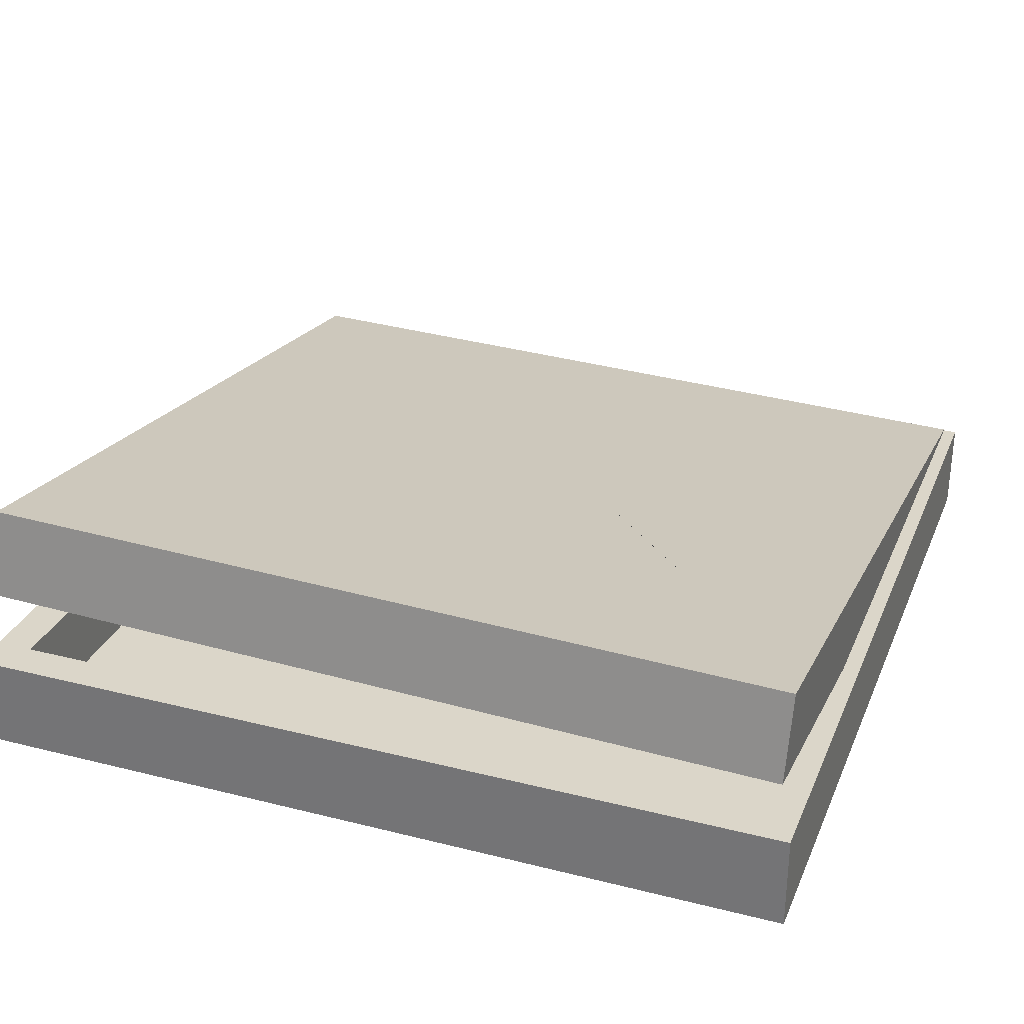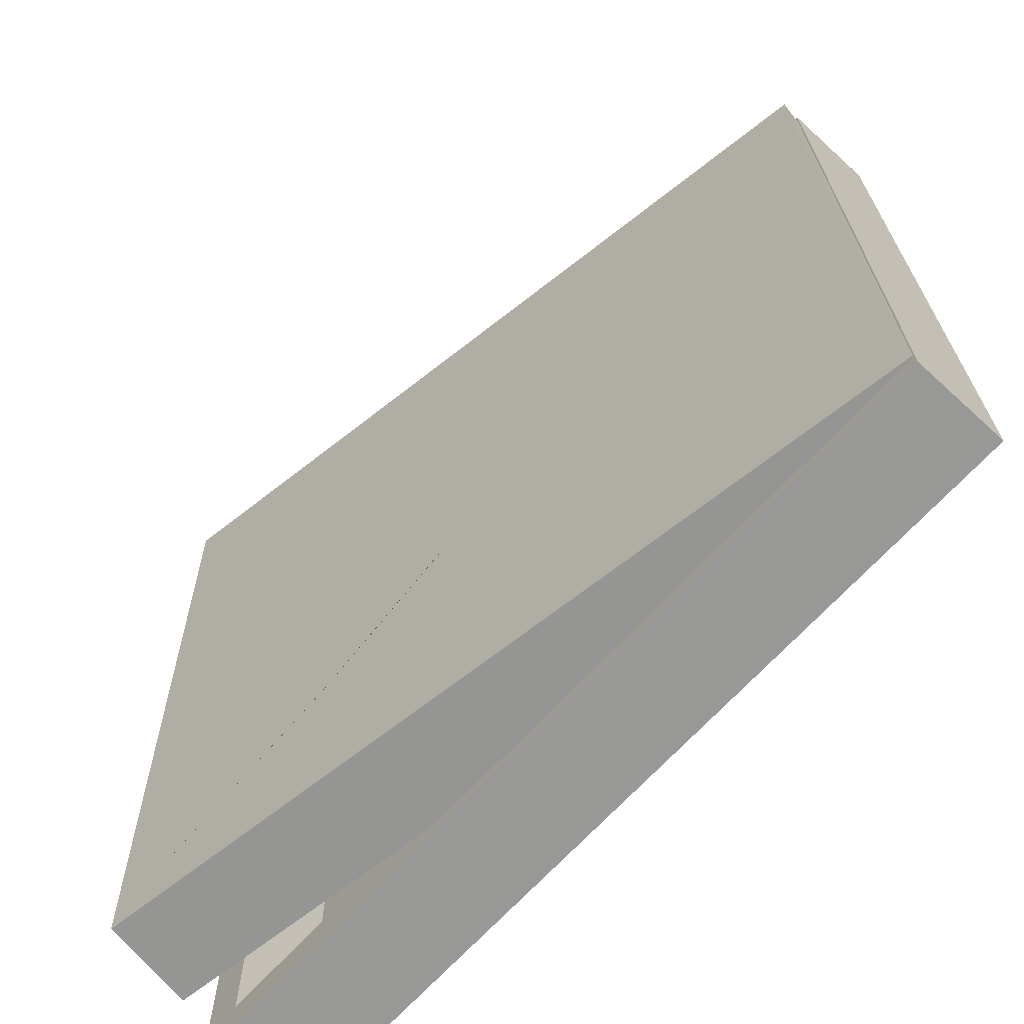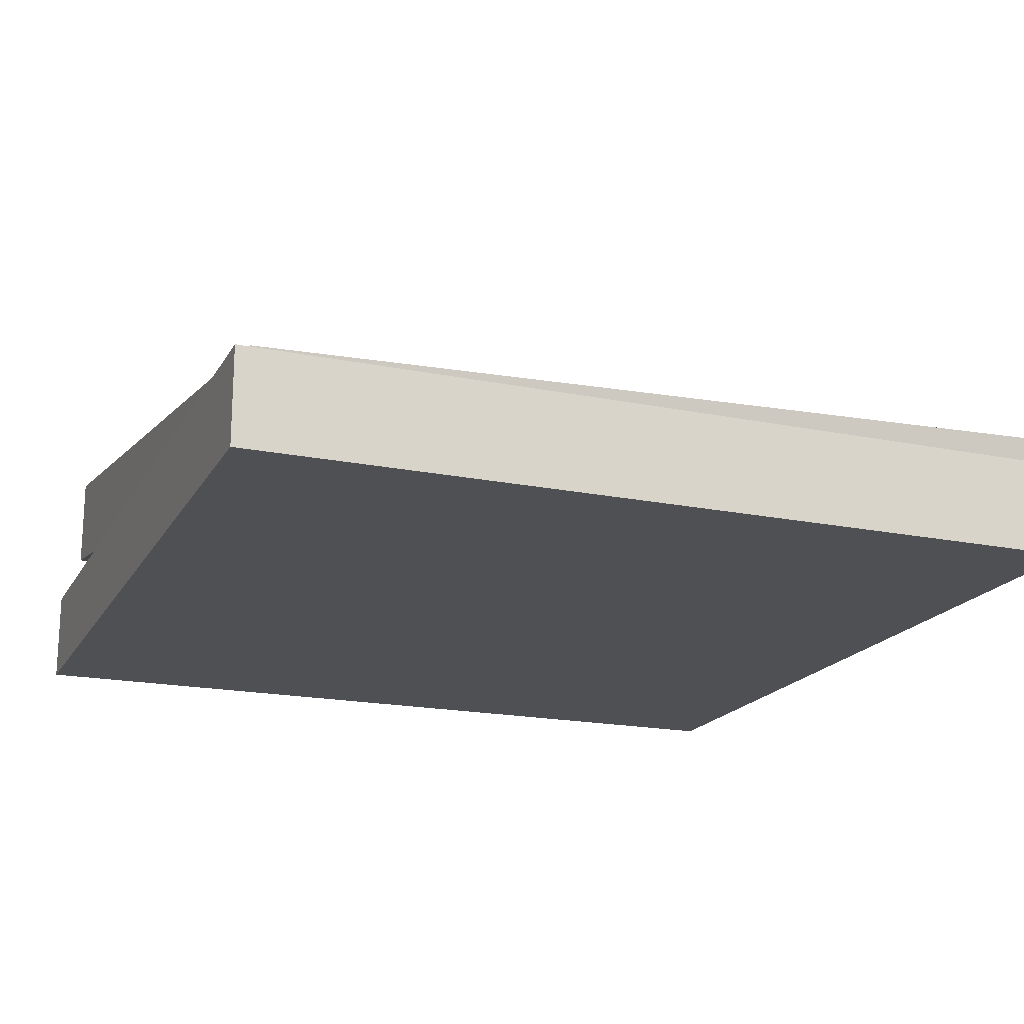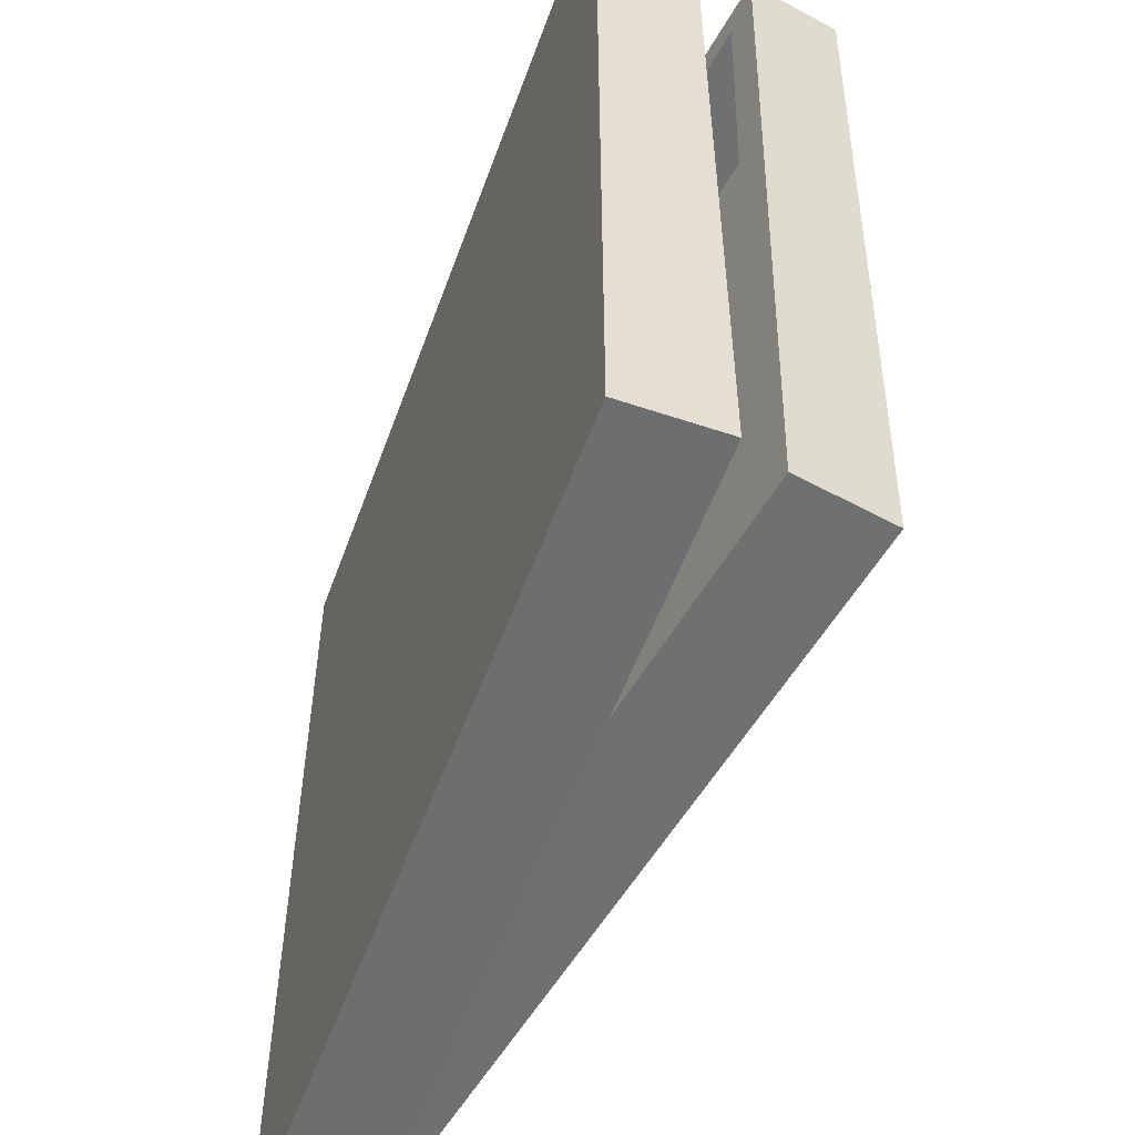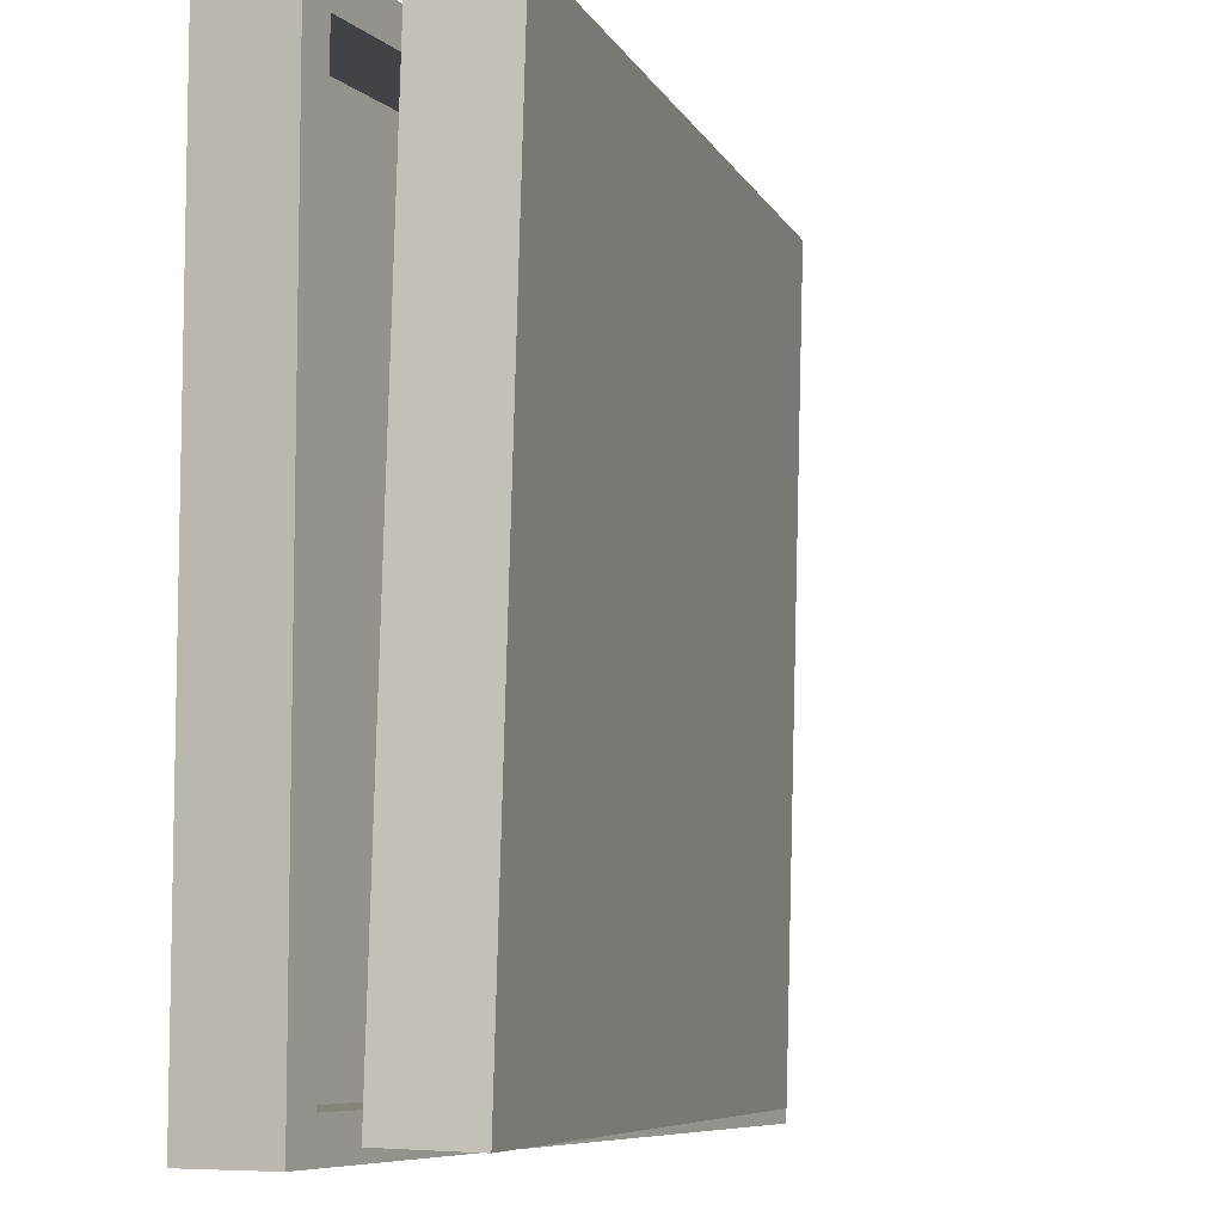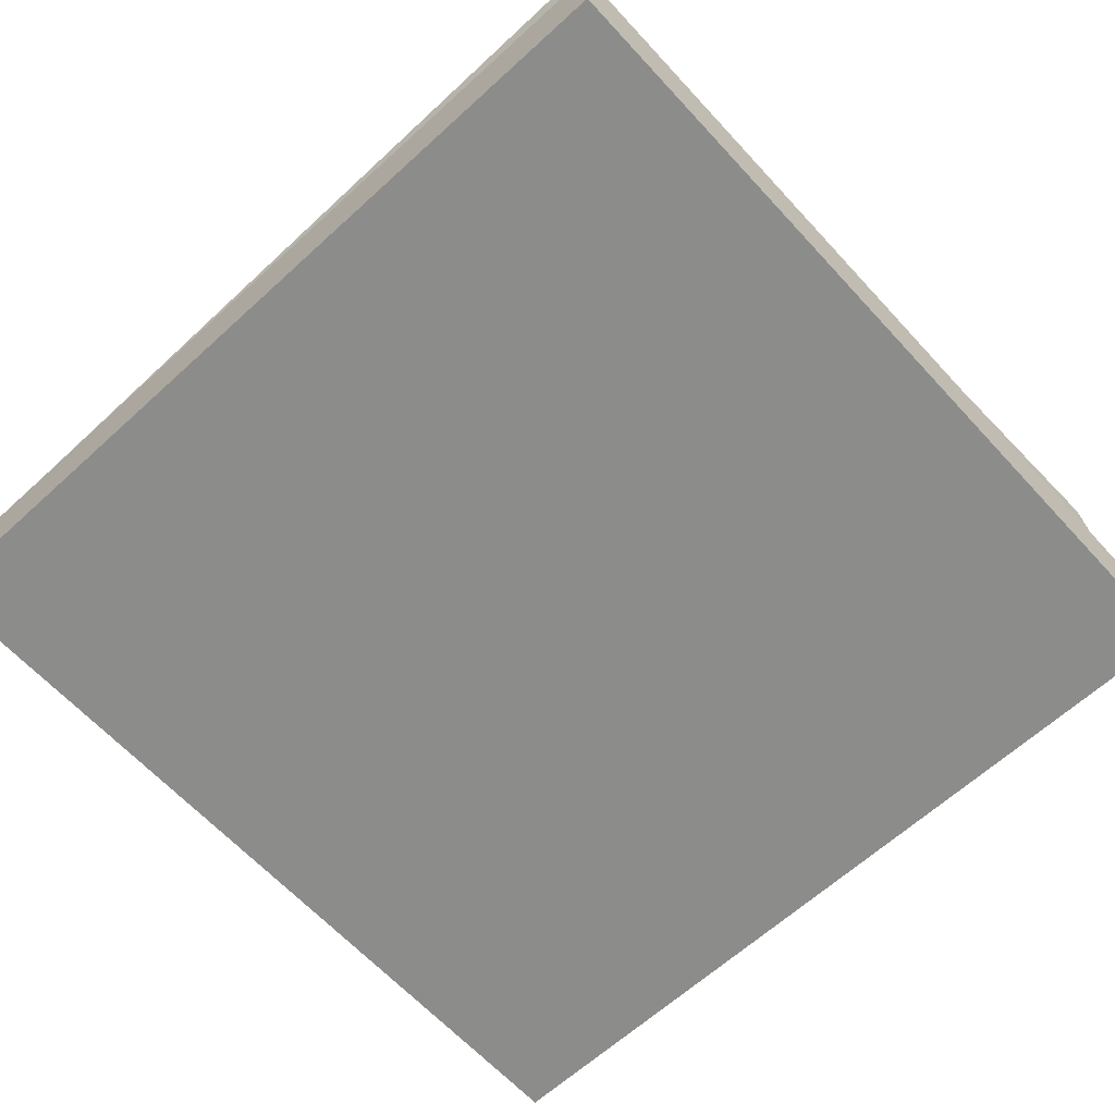
<metadata>
{"format":"obj","ext":"obj","renderer":"f3d","projection":"perspective","resolution":1024,"background":"white","views":[{"elev":29.9,"azim":110.2,"up":"+Y"},{"elev":-68.4,"azim":-132.5,"up":"+Z"},{"elev":-18.6,"azim":-111.4,"up":"+Y"},{"elev":-54.2,"azim":70.3,"up":"+Z"},{"elev":-7.5,"azim":116.4,"up":"+Z"},{"elev":-64.1,"azim":-47.4,"up":"+Y"}]}
</metadata>
<code>
v -0.419 0.09966 -0.4077
v 0.3837 0.2317 -0.4079
v -0.4042 0.009877 -0.4052
v 0.3984 0.1419 -0.4054
v -0.4076 0.03204 0.408
v 0.3951 0.1641 0.4077
v -0.4224 0.1218 0.4055
v 0.3803 0.2538 0.4052
v -0.3689 0.0167 -0.3692
v 0.3628 0.137 -0.3694
v 0.3597 0.1572 0.3718
v -0.3719 0.0369 0.372
v -0.3809 0.08994 -0.3712
v 0.3507 0.2103 -0.3715
v 0.3476 0.2305 0.3697
v -0.384 0.1101 0.3699
v -0.3701 0.1289 0.3527
v 0.3285 0.2438 0.3525
v 0.3314 0.2246 -0.3552
v -0.3672 0.1097 -0.3549
v 0.00592 0.1842 0.1179
v 0.2338 0.2249 0.2323
v 0.2358 0.2122 -0.235
v 0.006905 0.1777 -0.1204
v 0.1638 0.2004 -0.235
v 0.1619 0.2131 0.2324
v 0.03576 0.1825 -0.1204
v 0.03477 0.189 0.1179
v -0.4202 0.003694 0.4213
v 0.4224 0.003694 0.4213
v -0.4202 0.09798 0.4213
v 0.4224 0.09798 0.4213
v -0.4202 0.09798 -0.4213
v 0.4224 0.09798 -0.4213
v -0.4202 0.003694 -0.4213
v 0.4224 0.003694 -0.4213
v -0.383 0.09798 0.384
v 0.3851 0.09798 0.384
v 0.3851 0.09798 -0.384
v -0.383 0.09798 -0.384
v -0.383 0.02106 0.384
v 0.3851 0.02106 0.384
v 0.3851 0.02106 -0.384
v -0.383 0.02106 -0.384
f 1 2 4 3
f 13 14 15 16
f 5 6 8 7
f 25 26 22 23
f 2 8 6 4
f 7 1 3 5
f 3 4 10 9
f 4 6 11 10
f 6 5 12 11
f 5 3 9 12
f 9 10 14 13
f 10 11 15 14
f 11 12 16 15
f 12 9 13 16
f 7 8 18 17
f 8 2 19 18
f 2 1 20 19
f 1 7 17 20
f 17 18 22 26 28 21
f 18 19 23 22
f 19 20 24 27 25 23
f 20 17 21 24
f 27 28 26 25
f 21 28 27 24
f 29 30 32 31
f 41 42 43 44
f 33 34 36 35
f 35 36 30 29
f 30 36 34 32
f 35 29 31 33
f 31 32 38 37
f 32 34 39 38
f 34 33 40 39
f 33 31 37 40
f 37 38 42 41
f 38 39 43 42
f 39 40 44 43
f 40 37 41 44

</code>
